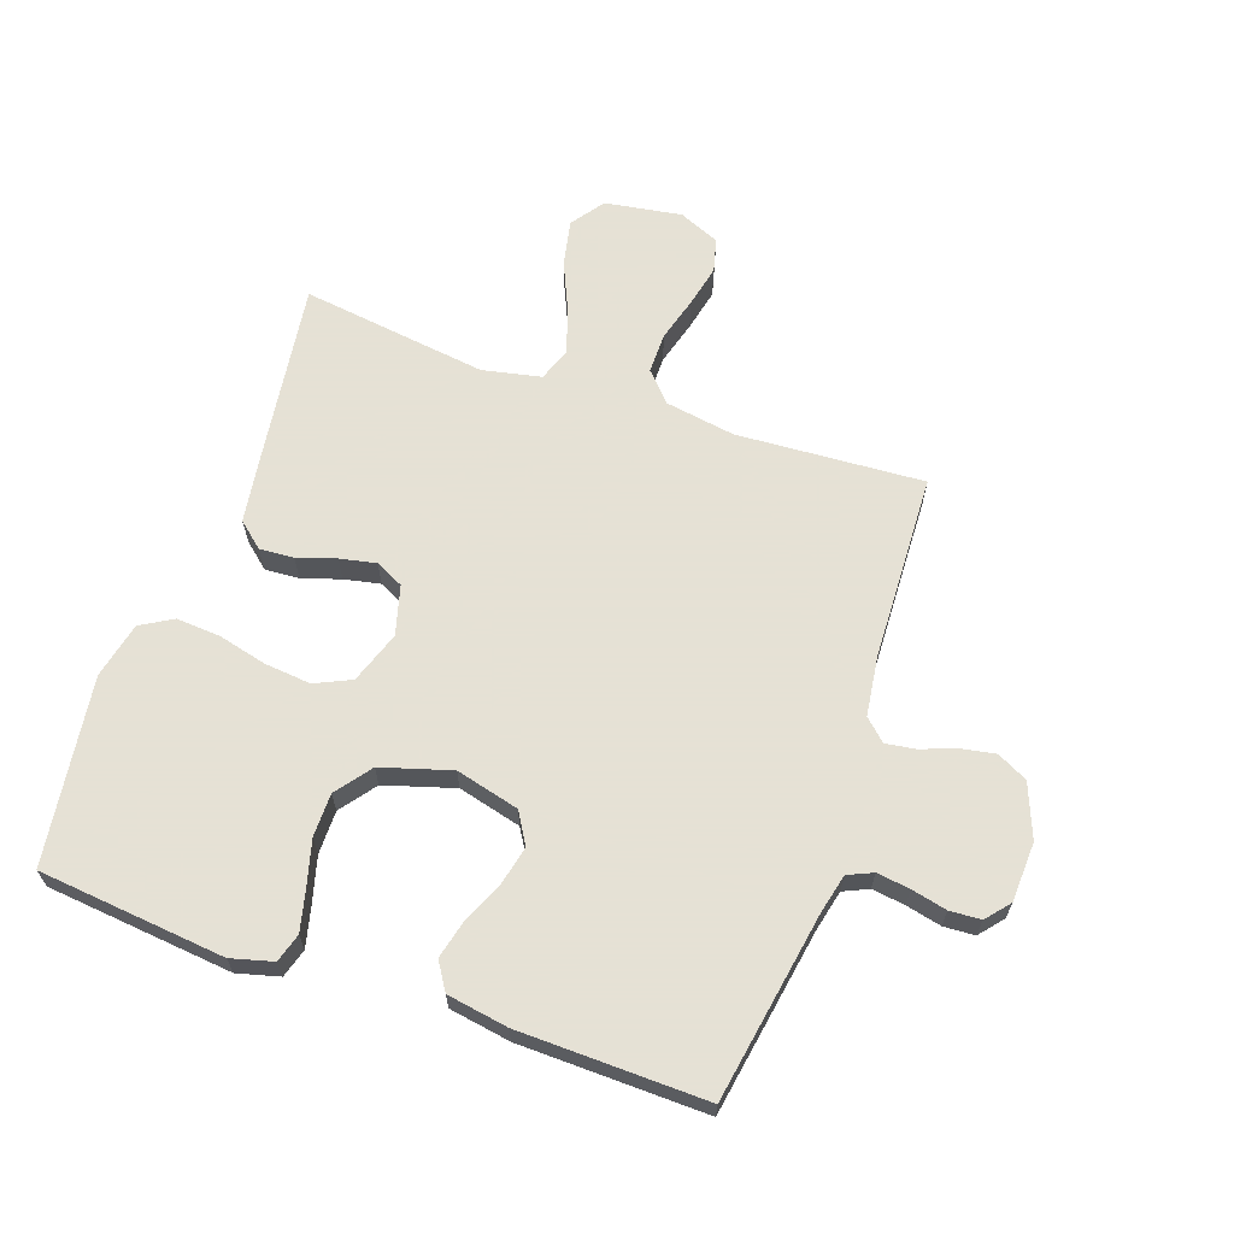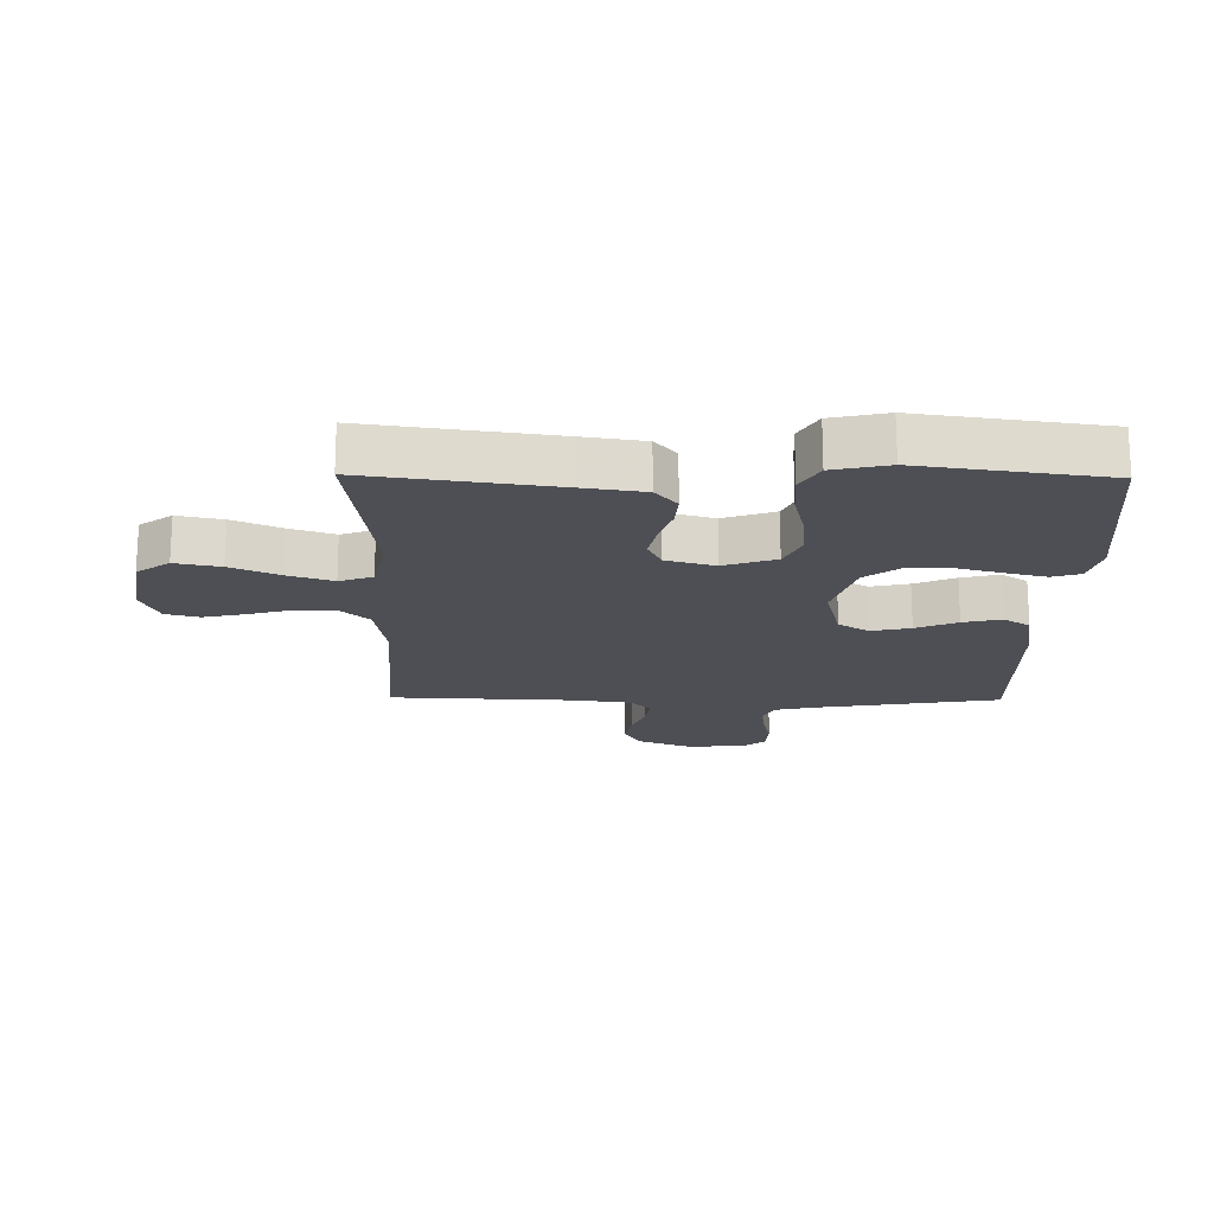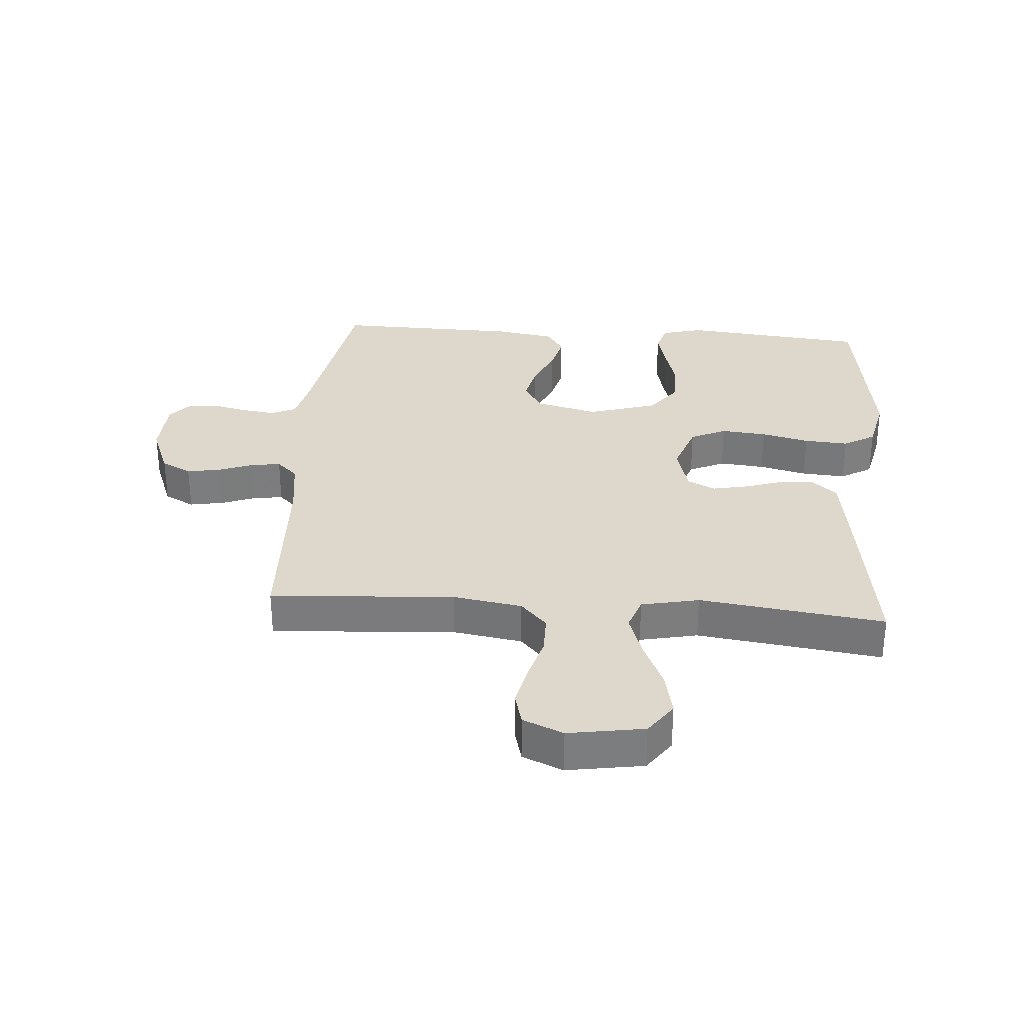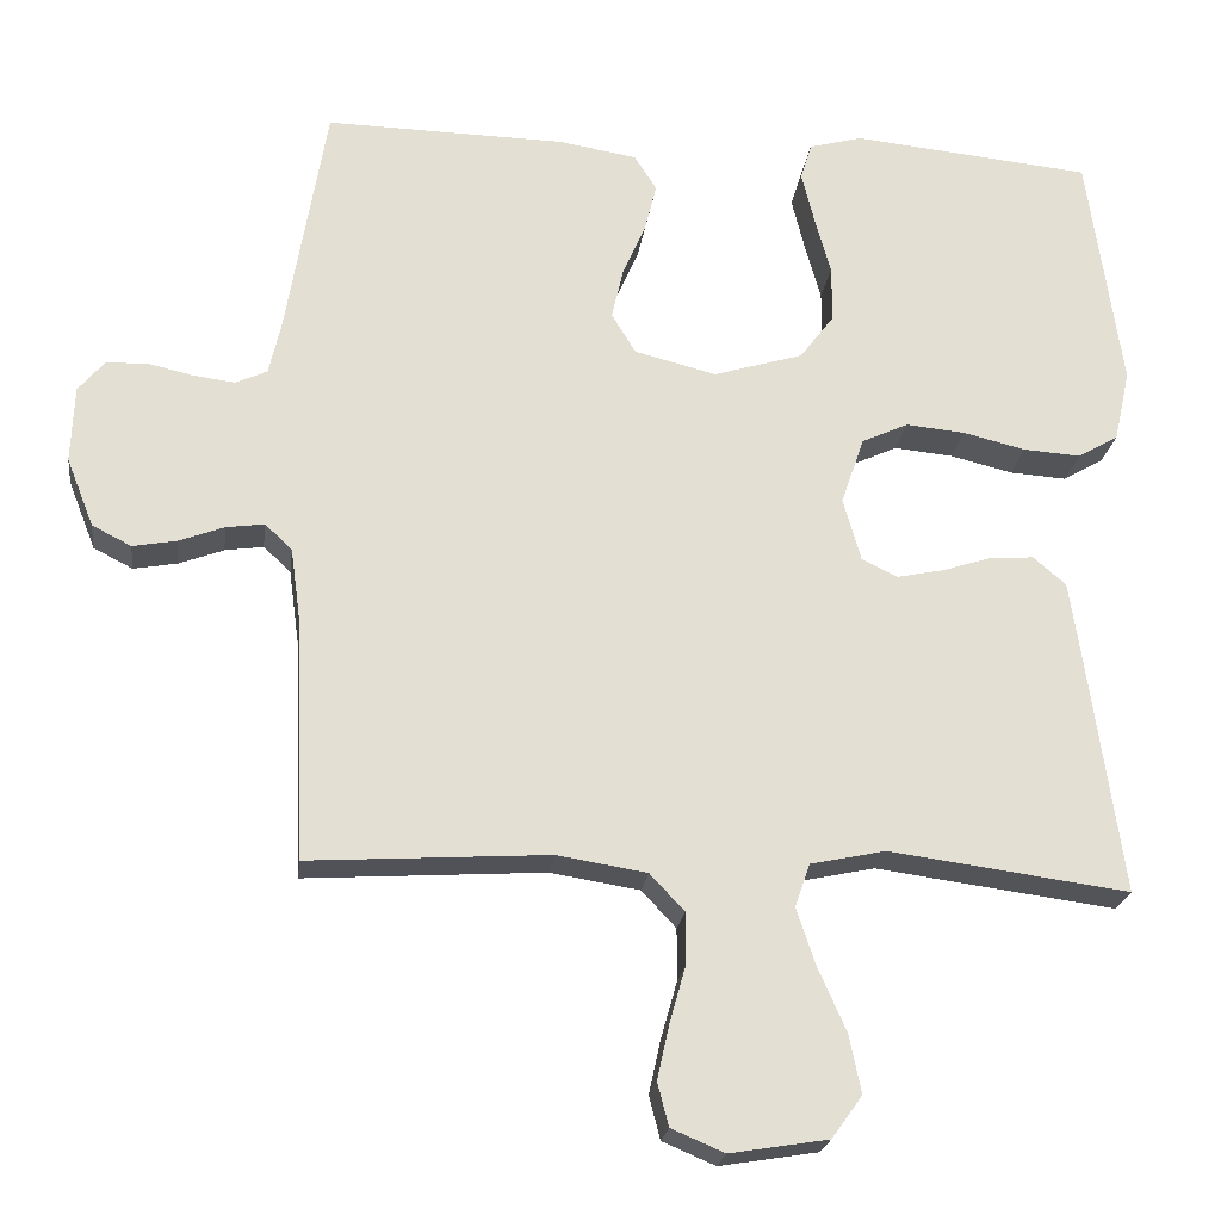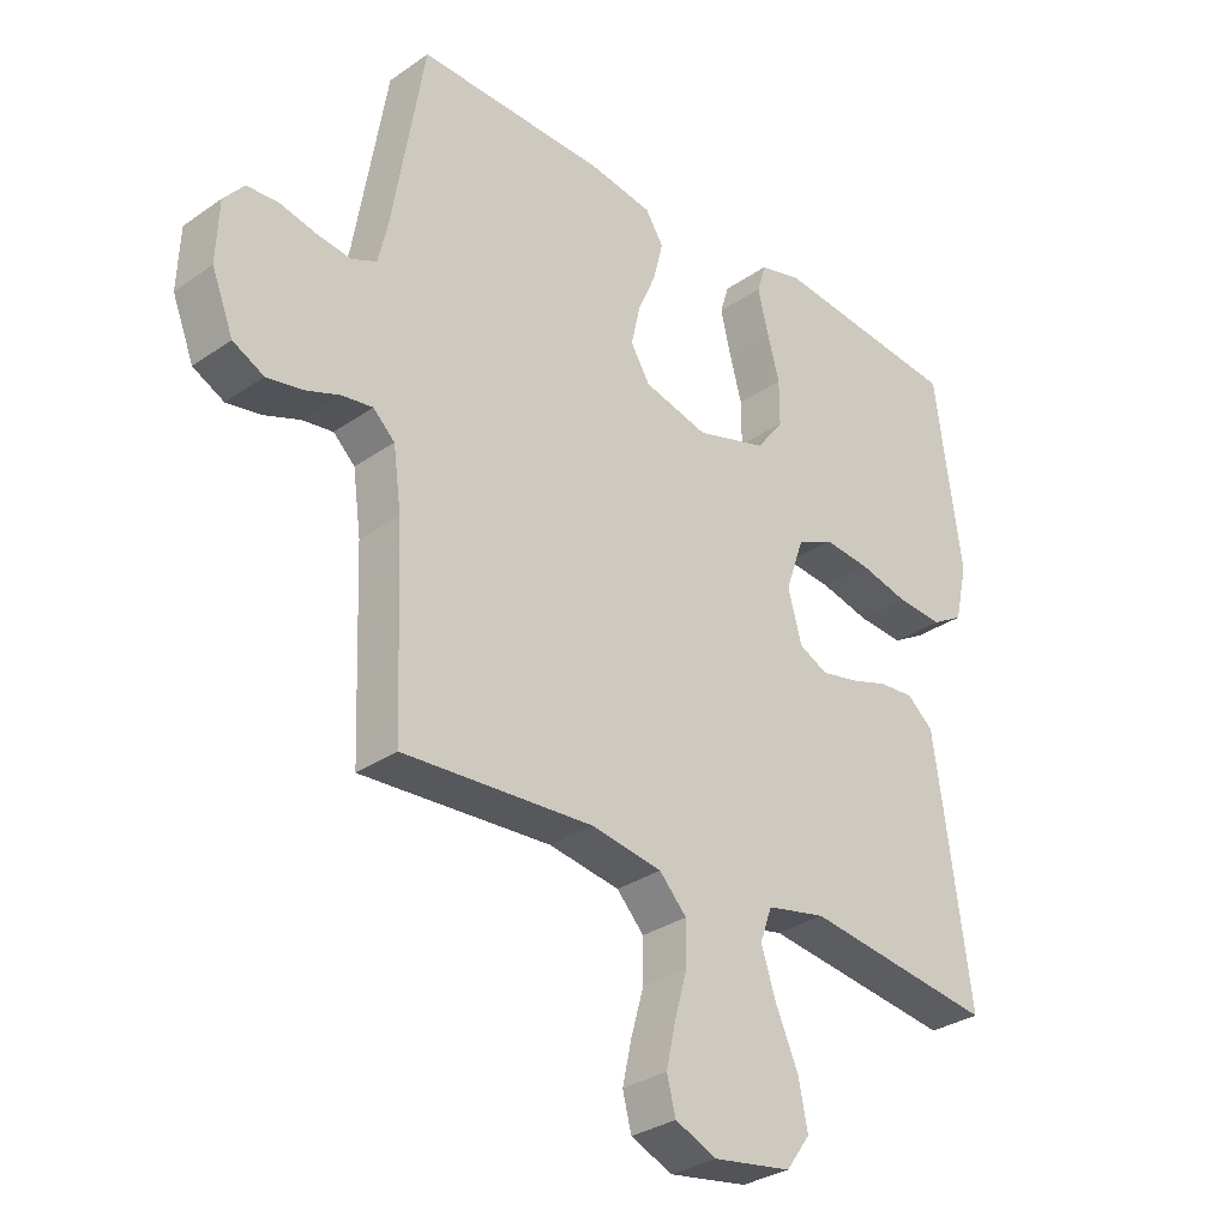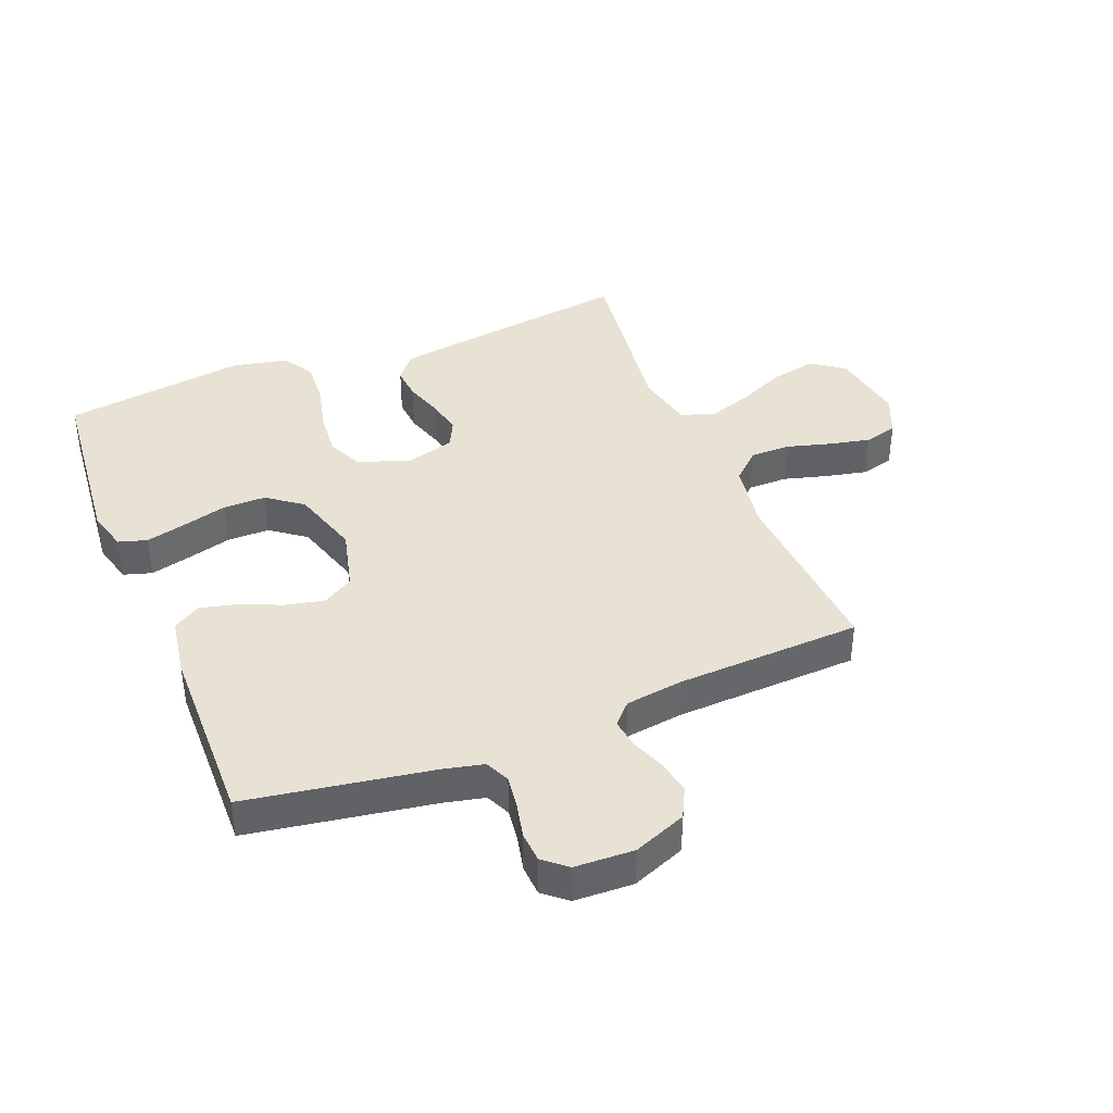
<metadata>
{"format":"obj","ext":"obj","renderer":"f3d","projection":"perspective","resolution":1024,"background":"white","views":[{"elev":64.9,"azim":19.3,"up":"+Y"},{"elev":-18.3,"azim":-90.8,"up":"+Y"},{"elev":31.4,"azim":-175.7,"up":"+Y"},{"elev":-22.4,"azim":172.8,"up":"+Z"},{"elev":-31.2,"azim":134.6,"up":"+Z"},{"elev":40.0,"azim":68.0,"up":"+Y"}]}
</metadata>
<code>
v -0.5 0.07 0.5
v -0.2 0.07 0.53
v -0.133 0.07 0.512
v -0.119 0.07 0.466
v -0.135 0.07 0.401
v -0.155 0.07 0.328
v -0.155 0.07 0.258
v -0.112 0.07 0.201
v 0 0.07 0.167
v 0.102 0.07 0.193
v 0.132 0.07 0.243
v 0.118 0.07 0.306
v 0.089 0.07 0.373
v 0.074 0.07 0.434
v 0.102 0.07 0.478
v 0.2 0.07 0.494
v 0.5 0.07 0.5
v 0.55 0.07 0.2
v 0.565 0.07 0.135
v 0.605 0.07 0.117
v 0.658 0.07 0.124
v 0.715 0.07 0.137
v 0.765 0.07 0.134
v 0.797 0.07 0.096
v 0.801 0.07 0
v 0.767 0.07 -0.086
v 0.718 0.07 -0.111
v 0.663 0.07 -0.101
v 0.607 0.07 -0.08
v 0.559 0.07 -0.073
v 0.525 0.07 -0.105
v 0.512 0.07 -0.2
v 0.5 0.07 -0.5
v 0.2 0.07 -0.481
v 0.088 0.07 -0.499
v 0.045 0.07 -0.545
v 0.045 0.07 -0.61
v 0.065 0.07 -0.681
v 0.08 0.07 -0.749
v 0.066 0.07 -0.803
v 0 0.07 -0.831
v -0.123 0.07 -0.811
v -0.161 0.07 -0.758
v -0.146 0.07 -0.685
v -0.111 0.07 -0.606
v -0.087 0.07 -0.534
v -0.106 0.07 -0.48
v -0.2 0.07 -0.46
v -0.5 0.07 -0.5
v -0.458 0.07 -0.2
v -0.443 0.07 -0.1
v -0.402 0.07 -0.065
v -0.347 0.07 -0.069
v -0.285 0.07 -0.089
v -0.227 0.07 -0.101
v -0.182 0.07 -0.079
v -0.16 0.07 0
v -0.189 0.07 0.084
v -0.247 0.07 0.111
v -0.321 0.07 0.104
v -0.399 0.07 0.085
v -0.471 0.07 0.08
v -0.522 0.07 0.11
v -0.542 0.07 0.2
v -0.5 0 0.5
v -0.2 0 0.53
v -0.133 0 0.512
v -0.119 0 0.466
v -0.135 0 0.401
v -0.155 0 0.328
v -0.155 0 0.258
v -0.112 0 0.201
v 0 0 0.167
v 0.102 0 0.193
v 0.132 0 0.243
v 0.118 0 0.306
v 0.089 0 0.373
v 0.074 0 0.434
v 0.102 0 0.478
v 0.2 0 0.494
v 0.5 0 0.5
v 0.55 0 0.2
v 0.565 0 0.135
v 0.605 0 0.117
v 0.658 0 0.124
v 0.715 0 0.137
v 0.765 0 0.134
v 0.797 0 0.096
v 0.801 0 0
v 0.767 0 -0.086
v 0.718 0 -0.111
v 0.663 0 -0.101
v 0.607 0 -0.08
v 0.559 0 -0.073
v 0.525 0 -0.105
v 0.512 0 -0.2
v 0.5 0 -0.5
v 0.2 0 -0.481
v 0.088 0 -0.499
v 0.045 0 -0.545
v 0.045 0 -0.61
v 0.065 0 -0.681
v 0.08 0 -0.749
v 0.066 0 -0.803
v 0 0 -0.831
v -0.123 0 -0.811
v -0.161 0 -0.758
v -0.146 0 -0.685
v -0.111 0 -0.606
v -0.087 0 -0.534
v -0.106 0 -0.48
v -0.2 0 -0.46
v -0.5 0 -0.5
v -0.458 0 -0.2
v -0.443 0 -0.1
v -0.402 0 -0.065
v -0.347 0 -0.069
v -0.285 0 -0.089
v -0.227 0 -0.101
v -0.182 0 -0.079
v -0.16 0 0
v -0.189 0 0.084
v -0.247 0 0.111
v -0.321 0 0.104
v -0.399 0 0.085
v -0.471 0 0.08
v -0.522 0 0.11
v -0.542 0 0.2
f 60 61 62 63
f 59 60 63 64
f 51 52 53 54
f 51 54 55
f 48 49 50 51
f 47 48 51 55
f 46 47 55 56
f 42 43 44 45
f 42 45 46
f 41 42 46
f 37 38 39 40
f 37 40 41 46
f 32 33 34
f 31 32 34 35
f 30 31 35
f 26 27 28 29
f 26 29 30
f 25 26 30
f 24 25 30
f 21 22 23 24
f 20 21 24 30
f 19 20 30 35
f 15 16 17 18
f 12 13 14 15
f 11 12 15 18
f 10 11 18 19
f 3 4 5 6
f 1 2 3 6
f 59 64 1 6
f 58 59 6 7
f 57 58 7 8
f 37 46 56 57
f 36 37 57 8
f 35 36 8 9
f 9 10 19 35
f 127 126 125 124
f 128 127 124 123
f 118 117 116 115
f 119 118 115
f 115 114 113 112
f 119 115 112 111
f 120 119 111 110
f 109 108 107 106
f 110 109 106
f 110 106 105
f 104 103 102 101
f 110 105 104 101
f 98 97 96
f 99 98 96 95
f 99 95 94
f 93 92 91 90
f 94 93 90
f 94 90 89
f 94 89 88
f 88 87 86 85
f 94 88 85 84
f 99 94 84 83
f 82 81 80 79
f 79 78 77 76
f 82 79 76 75
f 83 82 75 74
f 70 69 68 67
f 70 67 66 65
f 70 65 128 123
f 71 70 123 122
f 72 71 122 121
f 121 120 110 101
f 72 121 101 100
f 73 72 100 99
f 99 83 74 73
f 1 65 66 2
f 2 66 67 3
f 3 67 68 4
f 4 68 69 5
f 5 69 70 6
f 6 70 71 7
f 7 71 72 8
f 8 72 73 9
f 9 73 74 10
f 10 74 75 11
f 11 75 76 12
f 12 76 77 13
f 13 77 78 14
f 14 78 79 15
f 15 79 80 16
f 16 80 81 17
f 17 81 82 18
f 18 82 83 19
f 19 83 84 20
f 20 84 85 21
f 21 85 86 22
f 22 86 87 23
f 23 87 88 24
f 24 88 89 25
f 25 89 90 26
f 26 90 91 27
f 27 91 92 28
f 28 92 93 29
f 29 93 94 30
f 30 94 95 31
f 31 95 96 32
f 32 96 97 33
f 33 97 98 34
f 34 98 99 35
f 35 99 100 36
f 36 100 101 37
f 37 101 102 38
f 38 102 103 39
f 39 103 104 40
f 40 104 105 41
f 41 105 106 42
f 42 106 107 43
f 43 107 108 44
f 44 108 109 45
f 45 109 110 46
f 46 110 111 47
f 47 111 112 48
f 48 112 113 49
f 49 113 114 50
f 50 114 115 51
f 51 115 116 52
f 52 116 117 53
f 53 117 118 54
f 54 118 119 55
f 55 119 120 56
f 56 120 121 57
f 57 121 122 58
f 58 122 123 59
f 59 123 124 60
f 60 124 125 61
f 61 125 126 62
f 62 126 127 63
f 63 127 128 64
f 64 128 65 1

</code>
